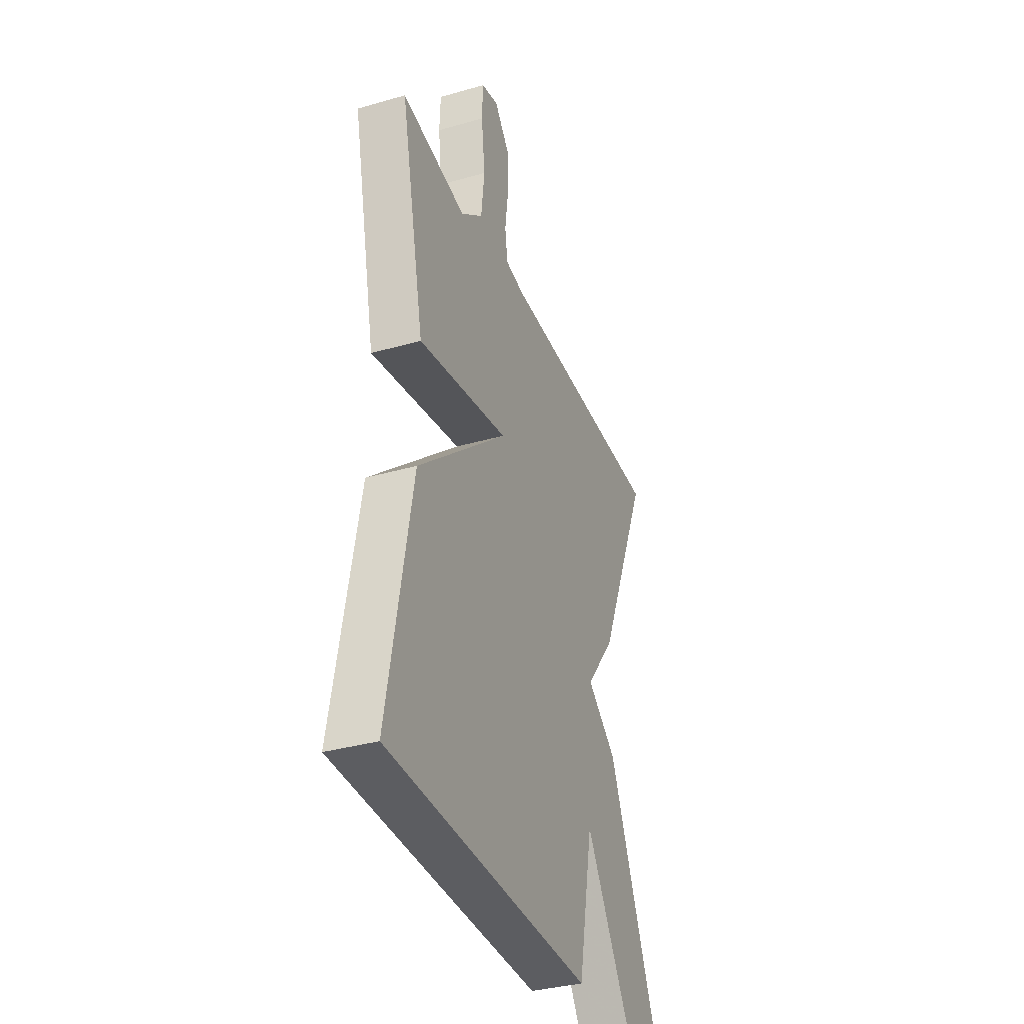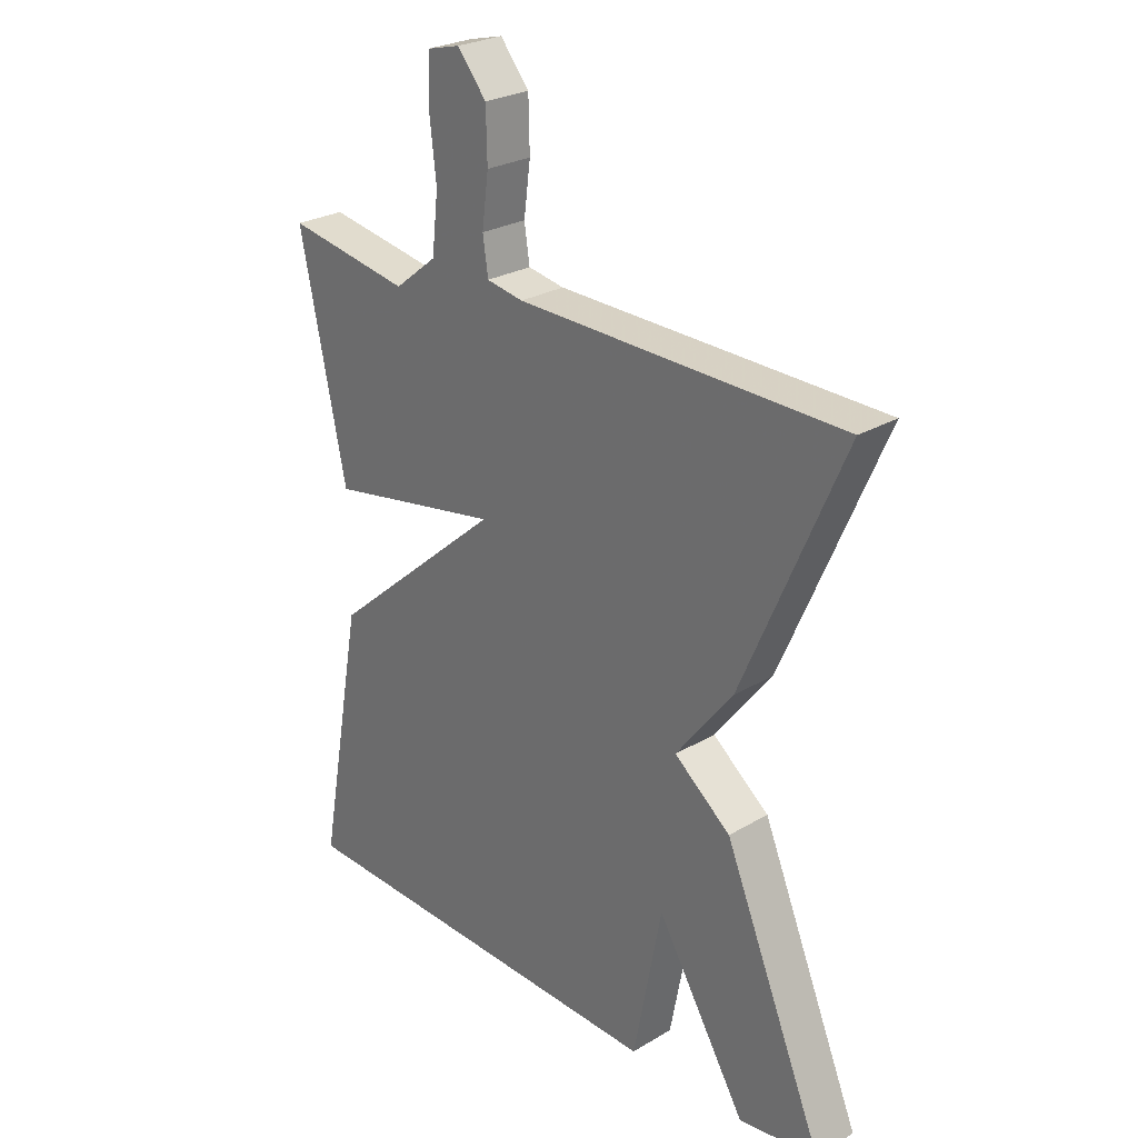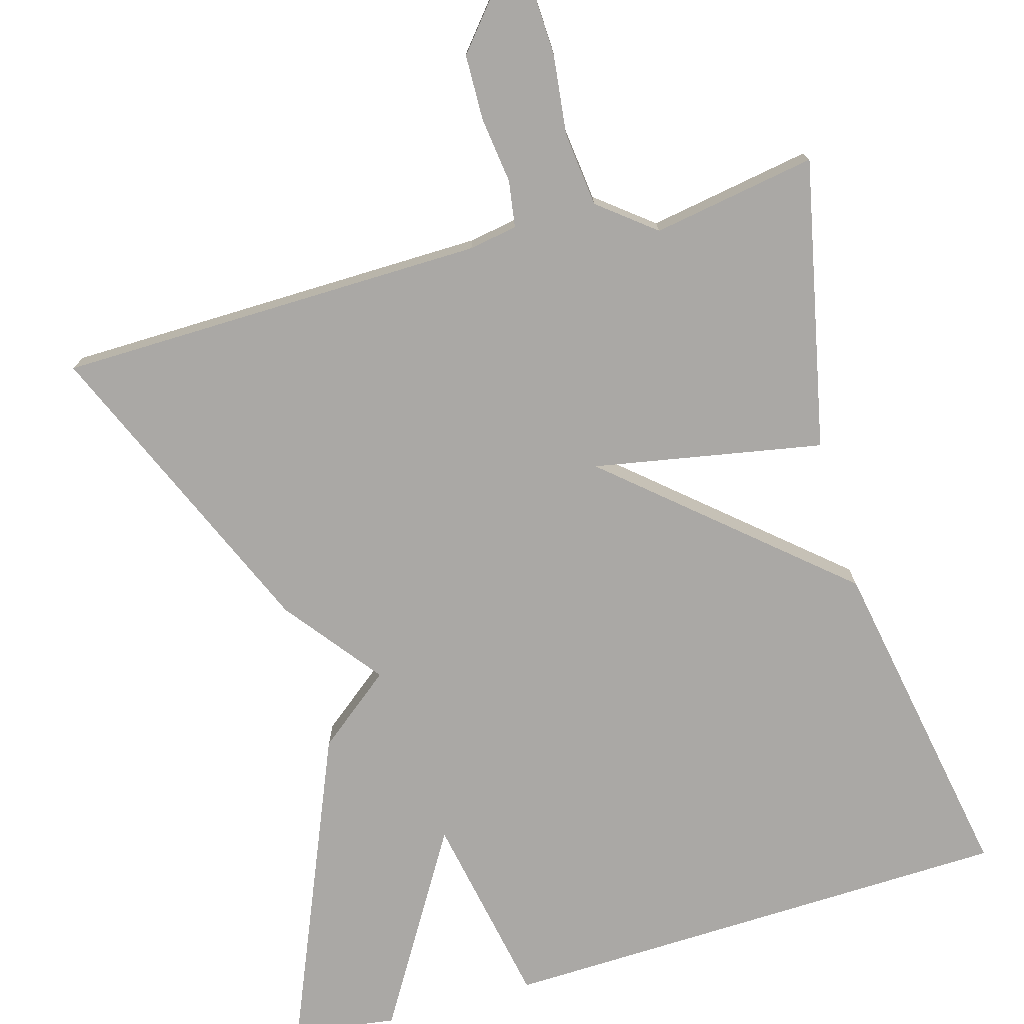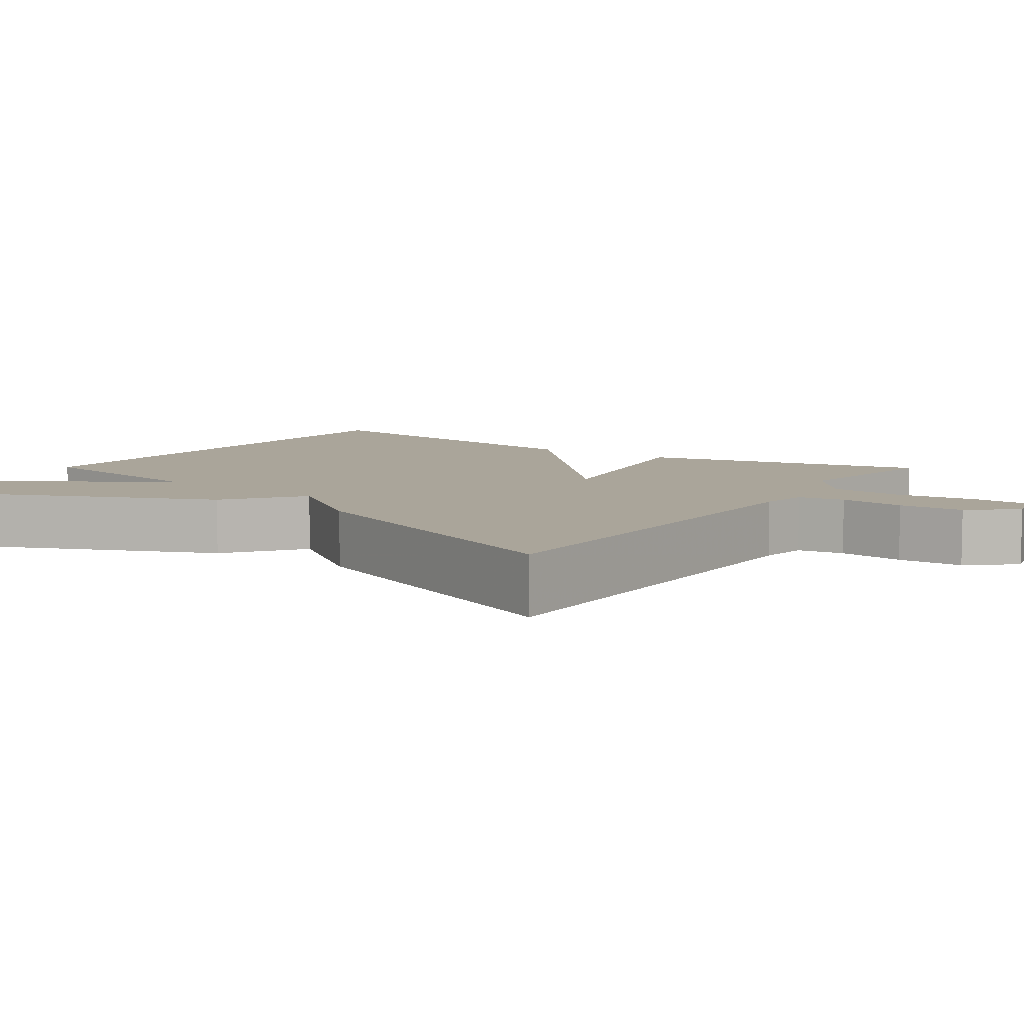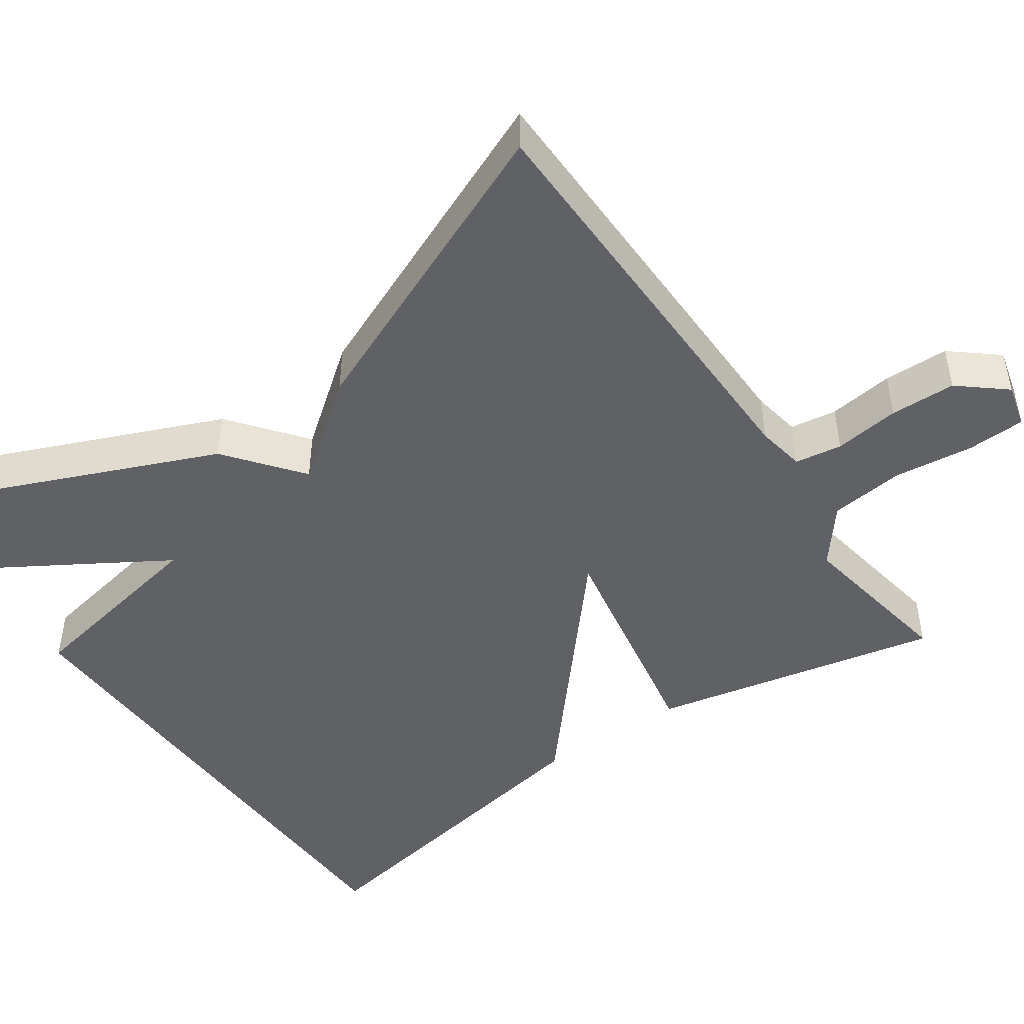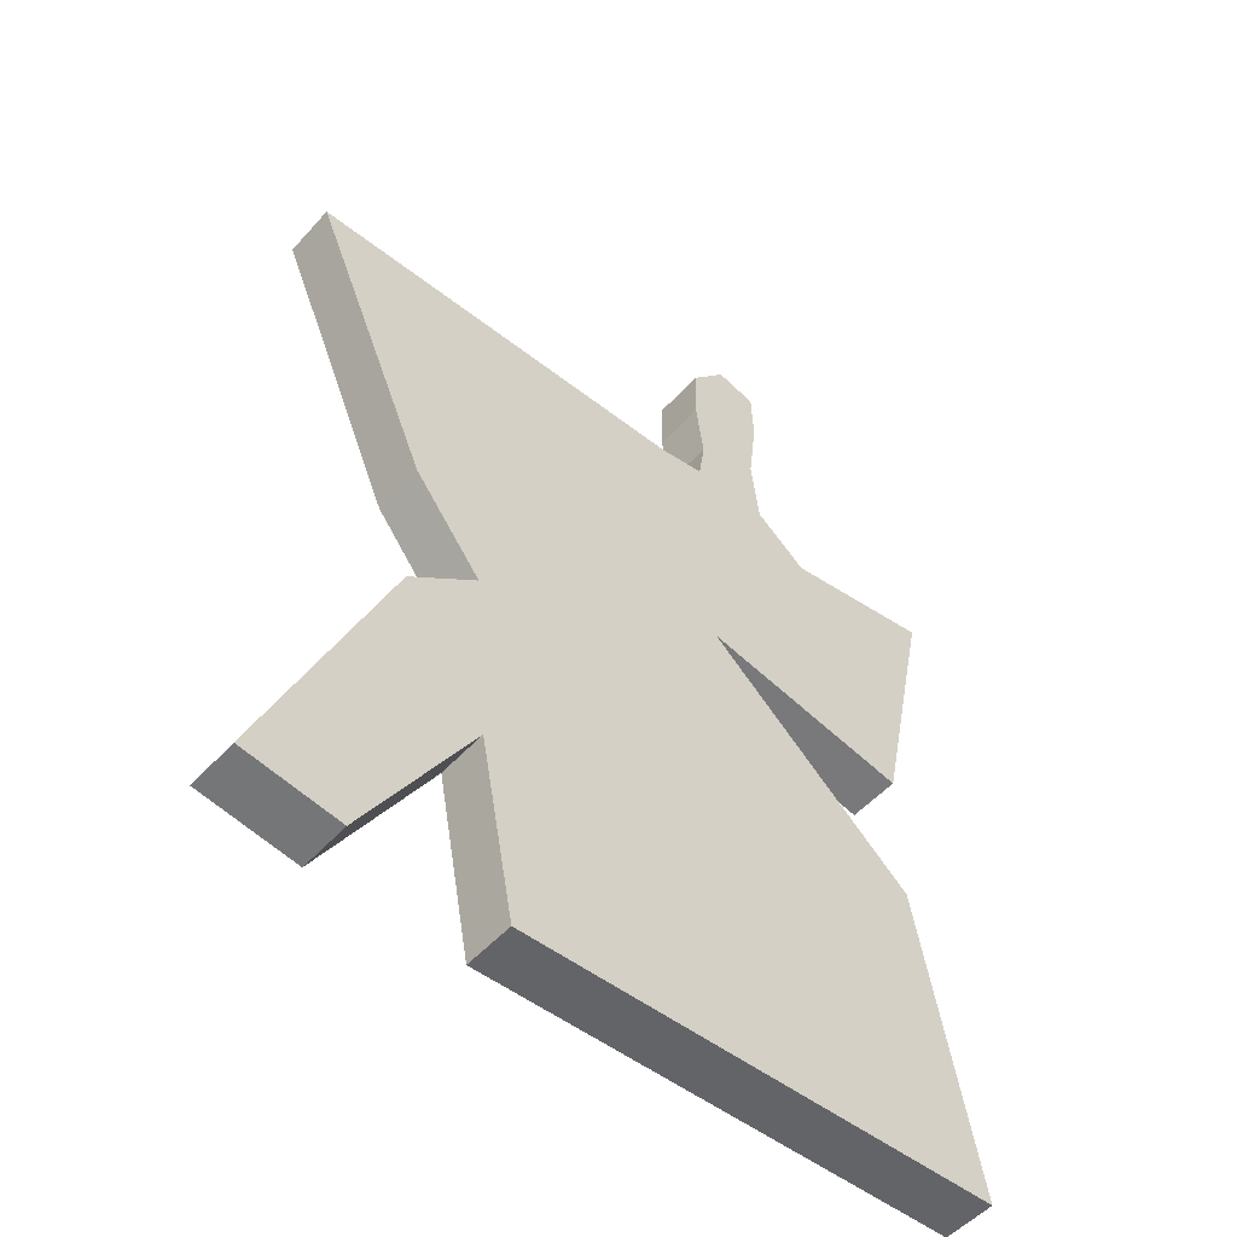
<metadata>
{"format":"obj","ext":"obj","renderer":"f3d","projection":"perspective","resolution":1024,"background":"white","views":[{"elev":-35.0,"azim":110.9,"up":"+Z"},{"elev":26.3,"azim":-133.0,"up":"+Z"},{"elev":-75.1,"azim":15.9,"up":"+Y"},{"elev":7.6,"azim":-56.3,"up":"+Y"},{"elev":-47.2,"azim":-55.4,"up":"+Y"},{"elev":-52.3,"azim":-40.7,"up":"+Z"}]}
</metadata>
<code>
v -0.5 0.07 0.5
v 0.049 0.07 0.509
v 0.111 0.07 0.52
v 0.12 0.07 0.58
v 0.109 0.07 0.664
v 0.111 0.07 0.748
v 0.16 0.07 0.807
v 0.216 0.07 0.793
v 0.219 0.07 0.719
v 0.207 0.07 0.617
v 0.218 0.07 0.521
v 0.29 0.07 0.464
v 0.5 0.07 0.5
v 0.422 0.07 0.129
v 0.127 0.07 0.183
v 0.422 0.07 -0.071
v 0.5 0.07 -0.5
v -0.167 0.07 -0.519
v -0.215 0.07 -0.268
v -0.367 0.07 -0.519
v -0.5 0.07 -0.5
v -0.33 0.07 -0.095
v -0.234 0.07 -0.019
v -0.33 0.07 0.105
v -0.5 0 0.5
v 0.049 0 0.509
v 0.111 0 0.52
v 0.12 0 0.58
v 0.109 0 0.664
v 0.111 0 0.748
v 0.16 0 0.807
v 0.216 0 0.793
v 0.219 0 0.719
v 0.207 0 0.617
v 0.218 0 0.521
v 0.29 0 0.464
v 0.5 0 0.5
v 0.422 0 0.129
v 0.127 0 0.183
v 0.422 0 -0.071
v 0.5 0 -0.5
v -0.167 0 -0.519
v -0.215 0 -0.268
v -0.367 0 -0.519
v -0.5 0 -0.5
v -0.33 0 -0.095
v -0.234 0 -0.019
v -0.33 0 0.105
f 23 24 1 2
f 21 22 23
f 20 21 23
f 19 20 23
f 18 19 23
f 17 18 23
f 16 17 23
f 15 16 23
f 15 23 2 3
f 12 13 14 15
f 15 3 4
f 12 15 4
f 11 12 4
f 5 6 7
f 4 5 7
f 11 4 7
f 10 11 7
f 7 8 9 10
f 26 25 48 47
f 47 46 45
f 47 45 44
f 47 44 43
f 47 43 42
f 47 42 41
f 47 41 40
f 47 40 39
f 27 26 47 39
f 39 38 37 36
f 28 27 39
f 28 39 36
f 28 36 35
f 31 30 29
f 31 29 28
f 31 28 35
f 31 35 34
f 34 33 32 31
f 1 25 26 2
f 2 26 27 3
f 3 27 28 4
f 4 28 29 5
f 5 29 30 6
f 6 30 31 7
f 7 31 32 8
f 8 32 33 9
f 9 33 34 10
f 10 34 35 11
f 11 35 36 12
f 12 36 37 13
f 13 37 38 14
f 14 38 39 15
f 15 39 40 16
f 16 40 41 17
f 17 41 42 18
f 18 42 43 19
f 19 43 44 20
f 20 44 45 21
f 21 45 46 22
f 22 46 47 23
f 23 47 48 24
f 24 48 25 1

</code>
